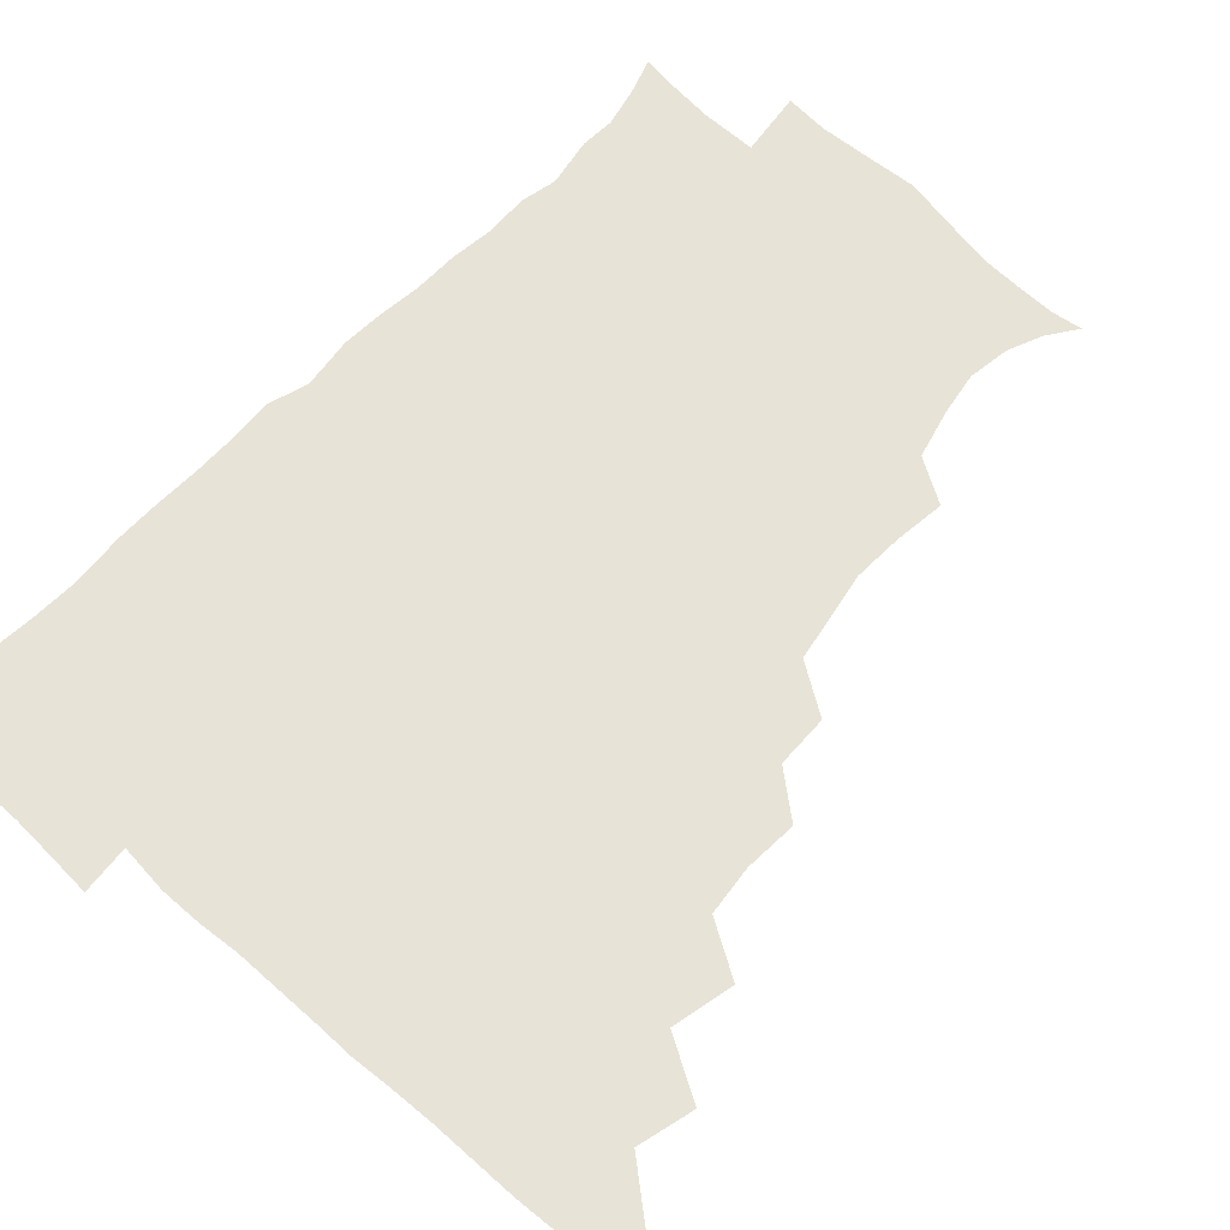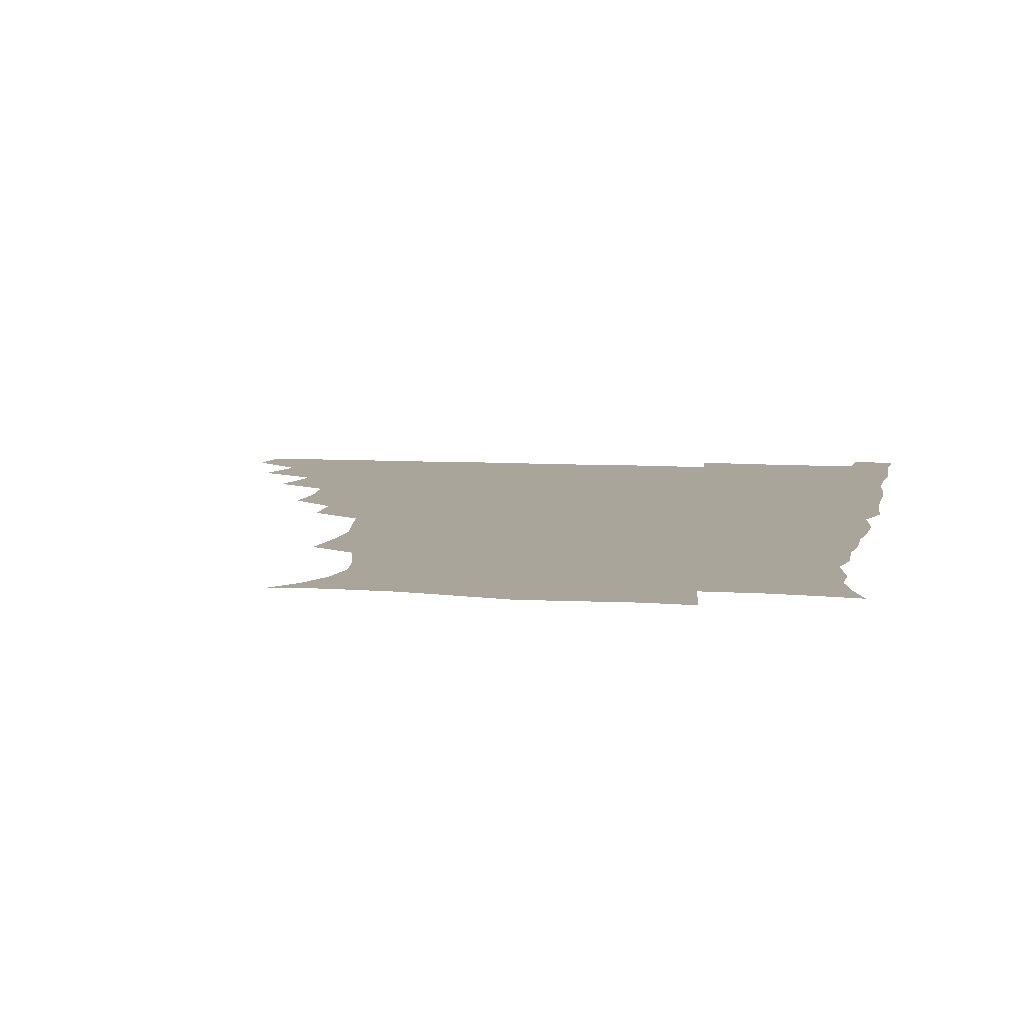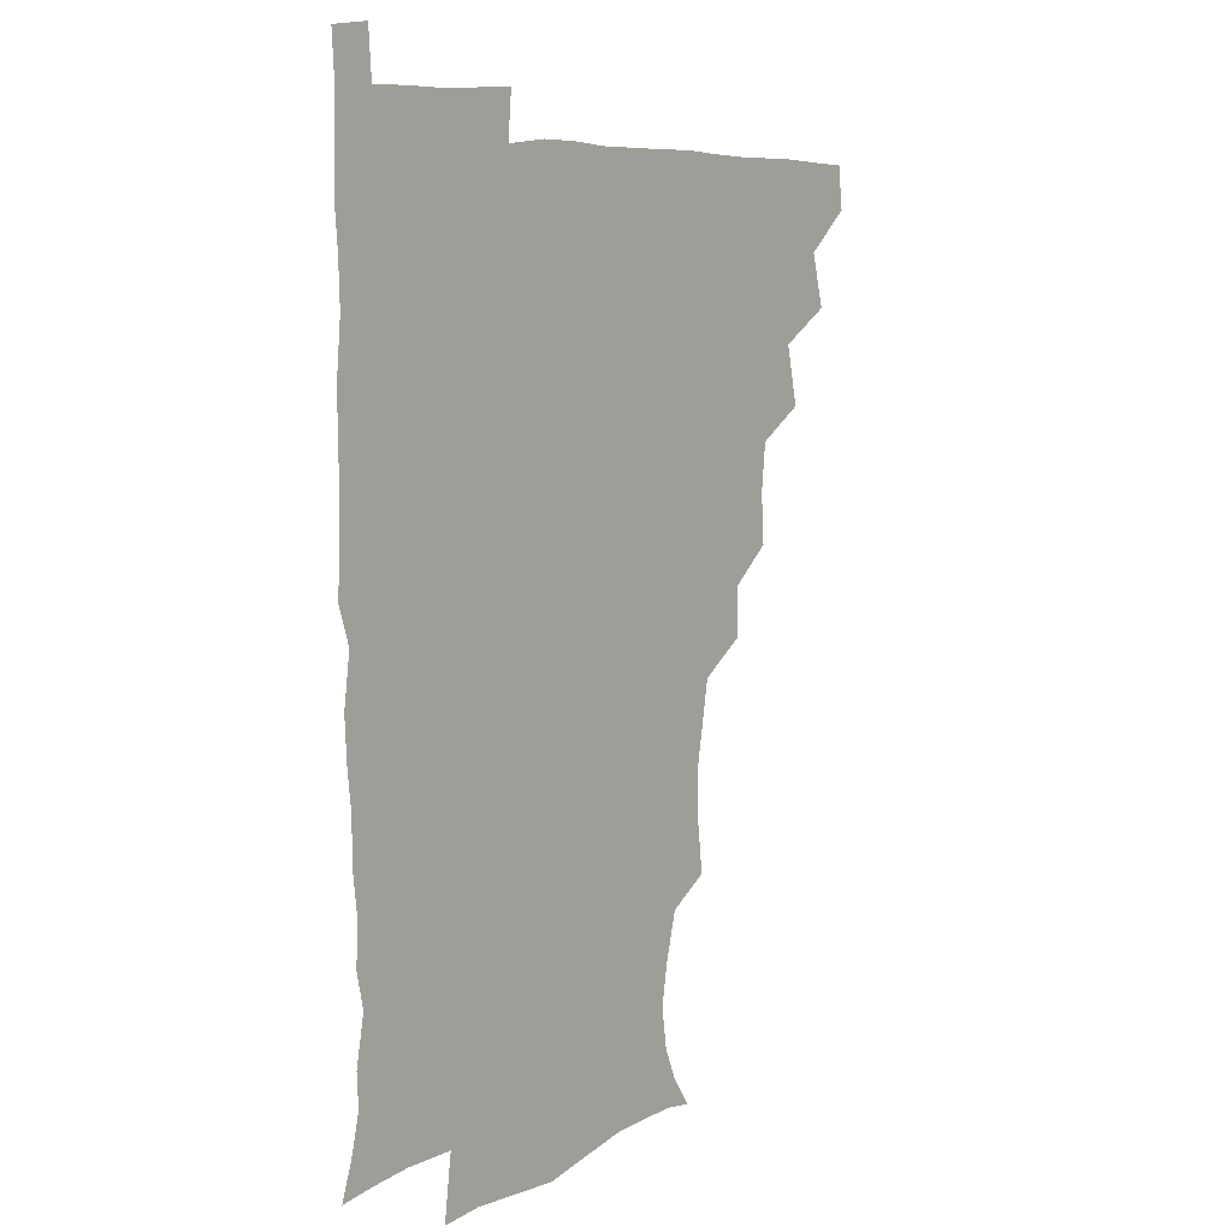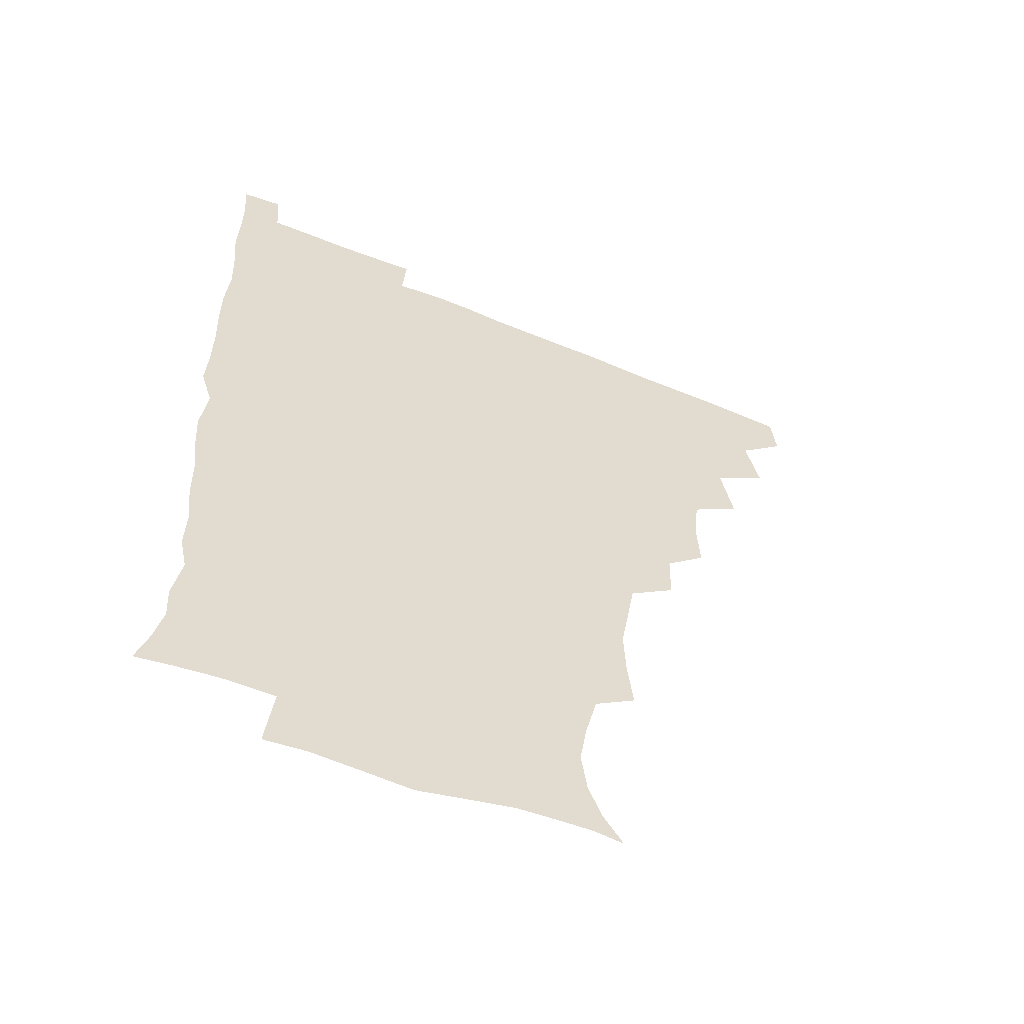
<metadata>
{"format":"obj","ext":"obj","renderer":"f3d","projection":"perspective","resolution":1024,"background":"white","views":[{"elev":61.7,"azim":-137.9,"up":"+Z"},{"elev":7.7,"azim":10.4,"up":"+Z"},{"elev":7.3,"azim":127.9,"up":"+Y"},{"elev":-56.5,"azim":156.6,"up":"+Y"}]}
</metadata>
<code>
v 464.7 479.6 0
v 466.6 495.1 0
v 477 445.5 0
v 482.1 464.8 0
v 482.6 480.2 0
v 481.7 495.5 0
v 492.6 411.9 0
v 497.4 433.2 0
v 496.8 449.7 0
v 498.4 466 0
v 497.3 480.8 0
v 496.4 496.2 0
v 511.6 365.1 0
v 512.7 383.2 0
v 510.9 400.4 0
v 514.2 421.3 0
v 512.6 435.4 0
v 513 451.3 0
v 512.7 466.1 0
v 512.1 480.8 0
v 511.4 496.1 0
v 527 334.2 0
v 526.6 352.4 0
v 528.1 372.5 0
v 528.4 390.7 0
v 529 407.7 0
v 528.1 421.5 0
v 528.3 436.9 0
v 527.9 451.6 0
v 527.5 466.1 0
v 526.8 481 0
v 526.4 496 0
v 546.7 255.9 0
v 548.9 273.7 0
v 549.6 290.9 0
v 547 305.2 0
v 544 322.6 0
v 543.7 342.8 0
v 543.2 359.5 0
v 542.4 374.6 0
v 541.8 389.3 0
v 542.6 406.5 0
v 543.4 422.7 0
v 543.4 437.4 0
v 542.8 451.7 0
v 542.1 466.4 0
v 541.6 481.2 0
v 541.1 496.4 0
v 554.4 177.4 0
v 561.6 187.5 0
v 566.7 199.4 0
v 568.8 214 0
v 566.3 229.2 0
v 562 246.3 0
v 563 266.9 0
v 562.5 282.5 0
v 561.4 297.4 0
v 560.1 313.3 0
v 558.7 329.3 0
v 558.6 346.7 0
v 558 361.9 0
v 558.5 378.4 0
v 558.3 393.4 0
v 558.3 408.5 0
v 558.3 423.2 0
v 557.9 437.3 0
v 558.2 451.7 0
v 557.4 466.1 0
v 556.4 481.4 0
v 555.6 497.2 0
v 565.1 178.8 0
v 573.5 191.1 0
v 578.8 207 0
v 578.9 221.7 0
v 577.6 239.1 0
v 575.7 253.9 0
v 576.3 272.1 0
v 576.1 288.2 0
v 575.4 302.9 0
v 574.4 318.2 0
v 573.5 332.9 0
v 573 348.4 0
v 573.1 363.9 0
v 572.8 378.8 0
v 573.1 394.5 0
v 573 409.1 0
v 572.6 423 0
v 572.8 437.4 0
v 572.9 451.6 0
v 572.2 466 0
v 571.4 481.2 0
v 570.4 496.9 0
v 577.1 178.3 0
v 586.1 192.6 0
v 591.2 211.5 0
v 591.3 227.9 0
v 590.3 243.4 0
v 589.9 258.9 0
v 589.9 273.5 0
v 589.1 289.4 0
v 588.9 305.4 0
v 588.3 318.9 0
v 588 334.9 0
v 587.4 349.1 0
v 587.5 364.6 0
v 587.3 379 0
v 587.4 394.3 0
v 587.4 409.1 0
v 587.5 423.7 0
v 587.3 437.4 0
v 587.1 451.6 0
v 587 465.9 0
v 586.6 480.7 0
v 585.3 496.9 0
v 592.4 177.5 0
v 601.9 196.9 0
v 604.4 214.4 0
v 604.4 229.2 0
v 603.5 244.2 0
v 603.1 258.6 0
v 603.3 276.7 0
v 603.1 290.6 0
v 602.5 304.9 0
v 602.6 321.2 0
v 602.1 334.4 0
v 601.7 348.6 0
v 601.7 364.2 0
v 601.8 379.7 0
v 601.8 394.5 0
v 602.1 409.4 0
v 601.8 422.8 0
v 601.8 437.2 0
v 602 451.7 0
v 601.8 465.9 0
v 601.6 480.2 0
v 600.3 496.8 0
v 609.7 173.9 0
v 616.4 197.3 0
v 617.6 214.9 0
v 618 231.6 0
v 617.2 244.7 0
v 617.1 262 0
v 617.1 276.4 0
v 616.8 291.1 0
v 616.8 306.4 0
v 616.6 320.7 0
v 616.4 335.5 0
v 616.3 350.2 0
v 616.4 365.8 0
v 616.3 379.7 0
v 616.1 393.1 0
v 616.5 410 0
v 616.6 423.3 0
v 616.9 437.8 0
v 616.6 451.9 0
v 616.2 466.4 0
v 616.2 480.6 0
v 614.8 497.8 0
v 627.5 170.1 0
v 630.7 197 0
v 630.9 216.4 0
v 631.4 232.2 0
v 631.7 246.9 0
v 631.4 260.3 0
v 631.1 275.3 0
v 630.8 290.2 0
v 630.4 305.9 0
v 630.7 321.8 0
v 630.6 335.5 0
v 630.6 350.8 0
v 630.6 365.3 0
v 630.6 380.3 0
v 630.7 394.7 0
v 630.8 409.4 0
v 631 422.9 0
v 631.4 438.7 0
v 631.4 452.2 0
v 631.5 466.4 0
v 630.9 481.3 0
v 629.3 497.9 0
v 645.8 171.1 0
v 645.6 197.6 0
v 645.3 213.7 0
v 644.5 231.6 0
v 645.4 246.4 0
v 645.3 260.3 0
v 644.9 275.9 0
v 644.9 290.8 0
v 644.7 305 0
v 644.6 321.4 0
v 644.8 335.1 0
v 644.6 350.9 0
v 645 364.9 0
v 644.8 380.4 0
v 644.9 394.6 0
v 644.8 409.6 0
v 645.5 422.7 0
v 645.6 438.1 0
v 645.9 452.4 0
v 646.1 466.6 0
v 646.3 481 0
v 646.2 495.9 0
v 644.8 512.7 0
v 663.3 171.9 0
v 660.5 196.3 0
v 659.4 214.6 0
v 659.8 227.3 0
v 658.3 246.2 0
v 658.7 261.4 0
v 658.6 276.5 0
v 658.5 291.9 0
v 658.9 304.8 0
v 658.4 321.1 0
v 658.9 334.9 0
v 659.5 348.6 0
v 659.1 364.7 0
v 659 380 0
v 659.2 394.2 0
v 659.3 408.8 0
v 659.8 423 0
v 659.8 438.8 0
v 660.3 452.6 0
v 660.7 466.7 0
v 661 481.1 0
v 660.9 495.7 0
v 659.6 511.6 0
v 678.6 170.5 0
v 675.7 193.3 0
v 673.8 212.1 0
v 673.4 228.3 0
v 671.9 245.1 0
v 671.7 261.2 0
v 671.6 277.3 0
v 671.8 291.7 0
v 672.3 305.6 0
v 672 320.8 0
v 673.3 333.7 0
v 673.3 349 0
v 673.3 363.8 0
v 673 379.5 0
v 673.2 394 0
v 672.7 409.8 0
v 674.1 422.9 0
v 674.1 438.2 0
v 674.7 452.5 0
v 675.2 466.7 0
v 675.6 481.2 0
v 675.8 495.3 0
v 675.2 510.5 0
v 694.6 193.2 0
v 688.8 210.9 0
v 686.3 228.5 0
v 686.2 242.6 0
v 686 257.4 0
v 686.1 272.8 0
v 685.8 288.5 0
v 685.8 303.9 0
v 686.7 317.7 0
v 687.8 331.5 0
v 687.2 347.5 0
v 687.2 362.8 0
v 687.7 377.4 0
v 687.8 392.4 0
v 688.7 406.7 0
v 688.3 422.3 0
v 688.9 436.7 0
v 688.7 452.6 0
v 689.4 467 0
v 689.8 481.3 0
v 690.3 495.8 0
v 690.2 510.5 0
v 710.5 191.5 0
v 703.7 208.1 0
v 701.8 222.4 0
v 699.6 239.1 0
v 699.5 253.2 0
v 699.8 268.5 0
v 700.3 283.1 0
v 700 299.2 0
v 701.1 313.4 0
v 702 328.1 0
v 701.3 344.4 0
v 701.1 359.9 0
v 702.6 374.3 0
v 703.4 388.6 0
v 703.2 404.2 0
v 701.9 421 0
v 703.3 435.1 0
v 704 450.2 0
v 704 466 0
v 704.4 480.9 0
v 704.9 495.6 0
v 705.2 510 0
v 706.5 527.3 0
v 723.3 189.5 0
v 719.1 202.2 0
v 715.8 216 0
v 716.4 228.1 0
v 713.3 245.1 0
v 716 257.7 0
v 715.4 273.6 0
v 717.1 288 0
v 717.2 303.9 0
v 718.8 318.5 0
v 719.6 333.6 0
v 717.2 351.9 0
v 721.5 365.3 0
v 720.6 381.3 0
v 720.3 397.1 0
v 720.8 412.7 0
v 720.7 428.5 0
v 719.2 446.7 0
v 719.7 463.1 0
v 721 478.6 0
v 720.4 495.1 0
v 720.3 510.4 0
v 721.2 525.3 0
f 4 5 1
f 1 5 2
f 5 6 2
f 8 9 3
f 3 9 4
f 9 10 4
f 4 10 5
f 10 11 5
f 5 11 6
f 11 12 6
f 15 16 7
f 7 16 8
f 16 17 8
f 8 17 9
f 17 18 9
f 9 18 10
f 18 19 10
f 10 19 11
f 19 20 11
f 11 20 12
f 20 21 12
f 23 24 13
f 13 24 14
f 24 25 14
f 14 25 15
f 25 26 15
f 15 26 16
f 26 27 16
f 16 27 17
f 27 28 17
f 17 28 18
f 28 29 18
f 18 29 19
f 29 30 19
f 19 30 20
f 30 31 20
f 20 31 21
f 31 32 21
f 37 38 22
f 22 38 23
f 38 39 23
f 23 39 24
f 39 40 24
f 24 40 25
f 40 41 25
f 25 41 26
f 41 42 26
f 26 42 27
f 42 43 27
f 27 43 28
f 43 44 28
f 28 44 29
f 44 45 29
f 29 45 30
f 45 46 30
f 30 46 31
f 46 47 31
f 31 47 32
f 47 48 32
f 54 55 33
f 33 55 34
f 55 56 34
f 34 56 35
f 56 57 35
f 35 57 36
f 57 58 36
f 36 58 37
f 58 59 37
f 37 59 38
f 59 60 38
f 38 60 39
f 60 61 39
f 39 61 40
f 61 62 40
f 40 62 41
f 62 63 41
f 41 63 42
f 63 64 42
f 42 64 43
f 64 65 43
f 43 65 44
f 65 66 44
f 44 66 45
f 66 67 45
f 45 67 46
f 67 68 46
f 46 68 47
f 68 69 47
f 47 69 48
f 69 70 48
f 49 71 50
f 71 72 50
f 50 72 51
f 72 73 51
f 51 73 52
f 73 74 52
f 52 74 53
f 74 75 53
f 53 75 54
f 75 76 54
f 54 76 55
f 76 77 55
f 55 77 56
f 77 78 56
f 56 78 57
f 78 79 57
f 57 79 58
f 79 80 58
f 58 80 59
f 80 81 59
f 59 81 60
f 81 82 60
f 60 82 61
f 82 83 61
f 61 83 62
f 83 84 62
f 62 84 63
f 84 85 63
f 63 85 64
f 85 86 64
f 64 86 65
f 86 87 65
f 65 87 66
f 87 88 66
f 66 88 67
f 88 89 67
f 67 89 68
f 89 90 68
f 68 90 69
f 90 91 69
f 69 91 70
f 91 92 70
f 71 93 72
f 93 94 72
f 72 94 73
f 94 95 73
f 73 95 74
f 95 96 74
f 74 96 75
f 96 97 75
f 75 97 76
f 97 98 76
f 76 98 77
f 98 99 77
f 77 99 78
f 99 100 78
f 78 100 79
f 100 101 79
f 79 101 80
f 101 102 80
f 80 102 81
f 102 103 81
f 81 103 82
f 103 104 82
f 82 104 83
f 104 105 83
f 83 105 84
f 105 106 84
f 84 106 85
f 106 107 85
f 85 107 86
f 107 108 86
f 86 108 87
f 108 109 87
f 87 109 88
f 109 110 88
f 88 110 89
f 110 111 89
f 89 111 90
f 111 112 90
f 90 112 91
f 112 113 91
f 91 113 92
f 113 114 92
f 93 115 94
f 115 116 94
f 94 116 95
f 116 117 95
f 95 117 96
f 117 118 96
f 96 118 97
f 118 119 97
f 97 119 98
f 119 120 98
f 98 120 99
f 120 121 99
f 99 121 100
f 121 122 100
f 100 122 101
f 122 123 101
f 101 123 102
f 123 124 102
f 102 124 103
f 124 125 103
f 103 125 104
f 125 126 104
f 104 126 105
f 126 127 105
f 105 127 106
f 127 128 106
f 106 128 107
f 128 129 107
f 107 129 108
f 129 130 108
f 108 130 109
f 130 131 109
f 109 131 110
f 131 132 110
f 110 132 111
f 132 133 111
f 111 133 112
f 133 134 112
f 112 134 113
f 134 135 113
f 113 135 114
f 135 136 114
f 115 137 116
f 137 138 116
f 116 138 117
f 138 139 117
f 117 139 118
f 139 140 118
f 118 140 119
f 140 141 119
f 119 141 120
f 141 142 120
f 120 142 121
f 142 143 121
f 121 143 122
f 143 144 122
f 122 144 123
f 144 145 123
f 123 145 124
f 145 146 124
f 124 146 125
f 146 147 125
f 125 147 126
f 147 148 126
f 126 148 127
f 148 149 127
f 127 149 128
f 149 150 128
f 128 150 129
f 150 151 129
f 129 151 130
f 151 152 130
f 130 152 131
f 152 153 131
f 131 153 132
f 153 154 132
f 132 154 133
f 154 155 133
f 133 155 134
f 155 156 134
f 134 156 135
f 156 157 135
f 135 157 136
f 157 158 136
f 137 159 138
f 159 160 138
f 138 160 139
f 160 161 139
f 139 161 140
f 161 162 140
f 140 162 141
f 162 163 141
f 141 163 142
f 163 164 142
f 142 164 143
f 164 165 143
f 143 165 144
f 165 166 144
f 144 166 145
f 166 167 145
f 145 167 146
f 167 168 146
f 146 168 147
f 168 169 147
f 147 169 148
f 169 170 148
f 148 170 149
f 170 171 149
f 149 171 150
f 171 172 150
f 150 172 151
f 172 173 151
f 151 173 152
f 173 174 152
f 152 174 153
f 174 175 153
f 153 175 154
f 175 176 154
f 154 176 155
f 176 177 155
f 155 177 156
f 177 178 156
f 156 178 157
f 178 179 157
f 157 179 158
f 179 180 158
f 159 181 160
f 181 182 160
f 160 182 161
f 182 183 161
f 161 183 162
f 183 184 162
f 162 184 163
f 184 185 163
f 163 185 164
f 185 186 164
f 164 186 165
f 186 187 165
f 165 187 166
f 187 188 166
f 166 188 167
f 188 189 167
f 167 189 168
f 189 190 168
f 168 190 169
f 190 191 169
f 169 191 170
f 191 192 170
f 170 192 171
f 192 193 171
f 171 193 172
f 193 194 172
f 172 194 173
f 194 195 173
f 173 195 174
f 195 196 174
f 174 196 175
f 196 197 175
f 175 197 176
f 197 198 176
f 176 198 177
f 198 199 177
f 177 199 178
f 199 200 178
f 178 200 179
f 200 201 179
f 179 201 180
f 201 202 180
f 181 204 182
f 204 205 182
f 182 205 183
f 205 206 183
f 183 206 184
f 206 207 184
f 184 207 185
f 207 208 185
f 185 208 186
f 208 209 186
f 186 209 187
f 209 210 187
f 187 210 188
f 210 211 188
f 188 211 189
f 211 212 189
f 189 212 190
f 212 213 190
f 190 213 191
f 213 214 191
f 191 214 192
f 214 215 192
f 192 215 193
f 215 216 193
f 193 216 194
f 216 217 194
f 194 217 195
f 217 218 195
f 195 218 196
f 218 219 196
f 196 219 197
f 219 220 197
f 197 220 198
f 220 221 198
f 198 221 199
f 221 222 199
f 199 222 200
f 222 223 200
f 200 223 201
f 223 224 201
f 201 224 202
f 224 225 202
f 202 225 203
f 225 226 203
f 204 227 205
f 227 228 205
f 205 228 206
f 228 229 206
f 206 229 207
f 229 230 207
f 207 230 208
f 230 231 208
f 208 231 209
f 231 232 209
f 209 232 210
f 232 233 210
f 210 233 211
f 233 234 211
f 211 234 212
f 234 235 212
f 212 235 213
f 235 236 213
f 213 236 214
f 236 237 214
f 214 237 215
f 237 238 215
f 215 238 216
f 238 239 216
f 216 239 217
f 239 240 217
f 217 240 218
f 240 241 218
f 218 241 219
f 241 242 219
f 219 242 220
f 242 243 220
f 220 243 221
f 243 244 221
f 221 244 222
f 244 245 222
f 222 245 223
f 245 246 223
f 223 246 224
f 246 247 224
f 224 247 225
f 247 248 225
f 225 248 226
f 248 249 226
f 228 250 229
f 250 251 229
f 229 251 230
f 251 252 230
f 230 252 231
f 252 253 231
f 231 253 232
f 253 254 232
f 232 254 233
f 254 255 233
f 233 255 234
f 255 256 234
f 234 256 235
f 256 257 235
f 235 257 236
f 257 258 236
f 236 258 237
f 258 259 237
f 237 259 238
f 259 260 238
f 238 260 239
f 260 261 239
f 239 261 240
f 261 262 240
f 240 262 241
f 262 263 241
f 241 263 242
f 263 264 242
f 242 264 243
f 264 265 243
f 243 265 244
f 265 266 244
f 244 266 245
f 266 267 245
f 245 267 246
f 267 268 246
f 246 268 247
f 268 269 247
f 247 269 248
f 269 270 248
f 248 270 249
f 270 271 249
f 250 272 251
f 272 273 251
f 251 273 252
f 273 274 252
f 252 274 253
f 274 275 253
f 253 275 254
f 275 276 254
f 254 276 255
f 276 277 255
f 255 277 256
f 277 278 256
f 256 278 257
f 278 279 257
f 257 279 258
f 279 280 258
f 258 280 259
f 280 281 259
f 259 281 260
f 281 282 260
f 260 282 261
f 282 283 261
f 261 283 262
f 283 284 262
f 262 284 263
f 284 285 263
f 263 285 264
f 285 286 264
f 264 286 265
f 286 287 265
f 265 287 266
f 287 288 266
f 266 288 267
f 288 289 267
f 267 289 268
f 289 290 268
f 268 290 269
f 290 291 269
f 269 291 270
f 291 292 270
f 270 292 271
f 292 293 271
f 272 295 273
f 295 296 273
f 273 296 274
f 296 297 274
f 274 297 275
f 297 298 275
f 275 298 276
f 298 299 276
f 276 299 277
f 299 300 277
f 277 300 278
f 300 301 278
f 278 301 279
f 301 302 279
f 279 302 280
f 302 303 280
f 280 303 281
f 303 304 281
f 281 304 282
f 304 305 282
f 282 305 283
f 305 306 283
f 283 306 284
f 306 307 284
f 284 307 285
f 307 308 285
f 285 308 286
f 308 309 286
f 286 309 287
f 309 310 287
f 287 310 288
f 310 311 288
f 288 311 289
f 311 312 289
f 289 312 290
f 312 313 290
f 290 313 291
f 313 314 291
f 291 314 292
f 314 315 292
f 292 315 293
f 315 316 293
f 293 316 294
f 316 317 294

</code>
